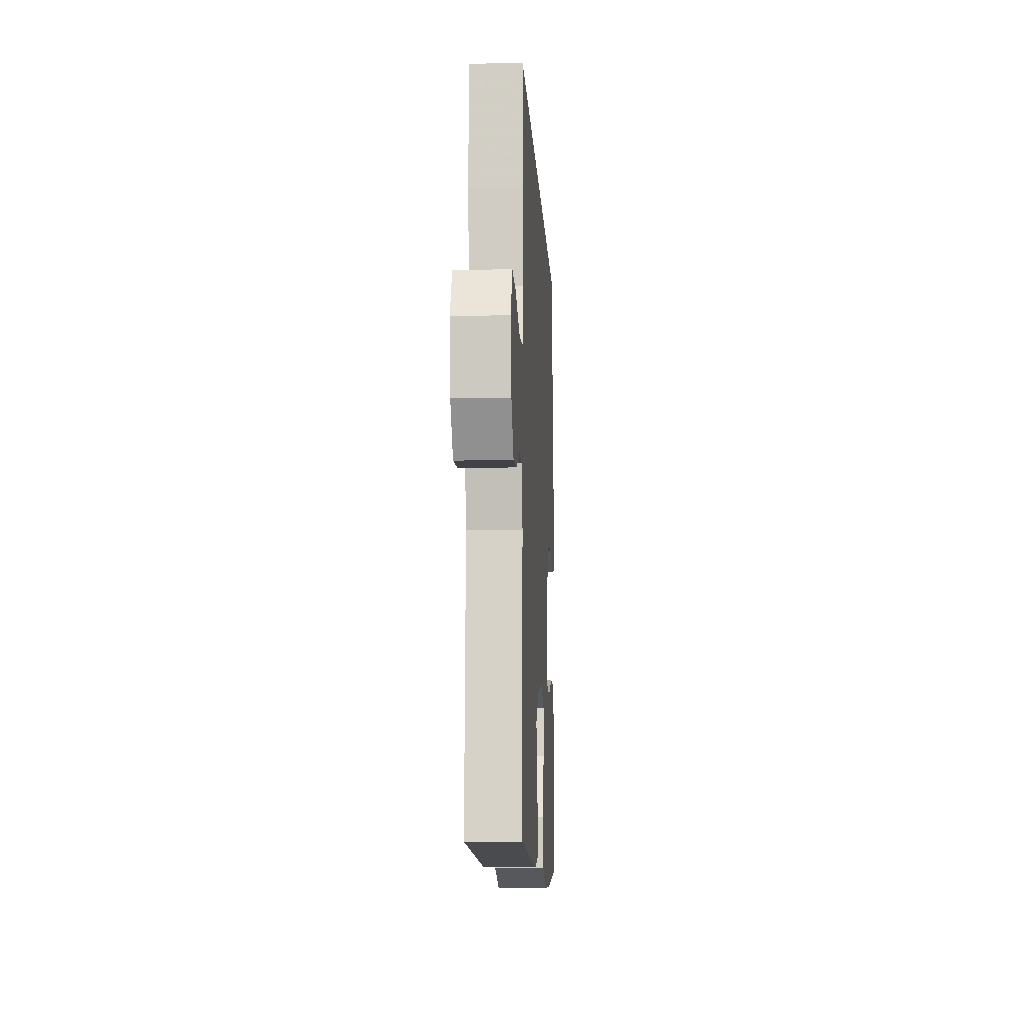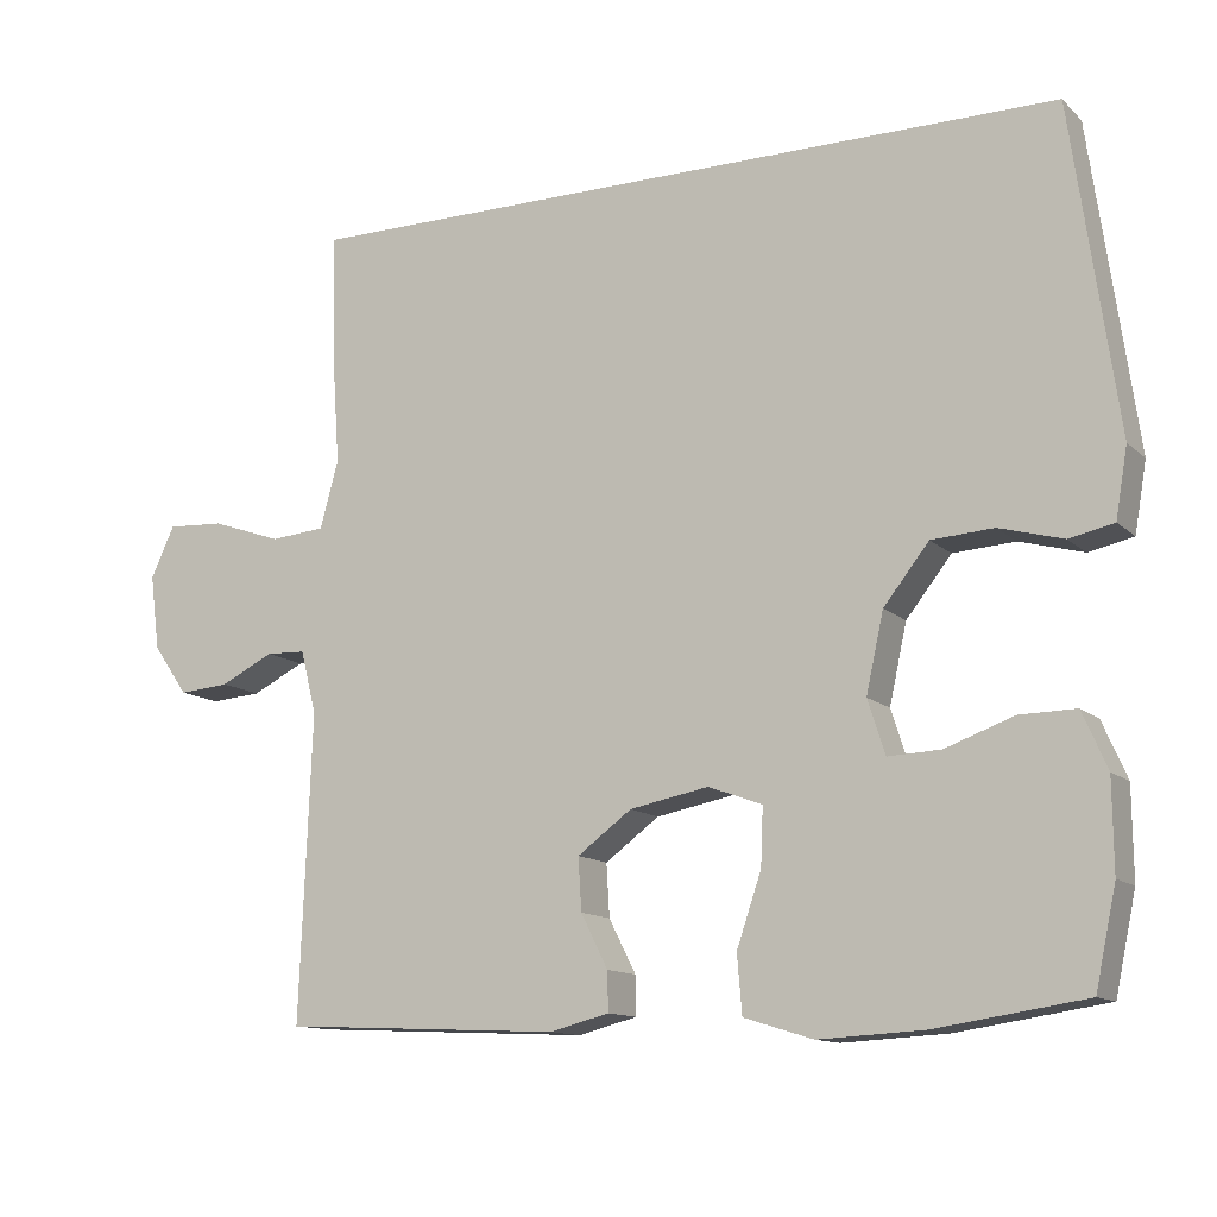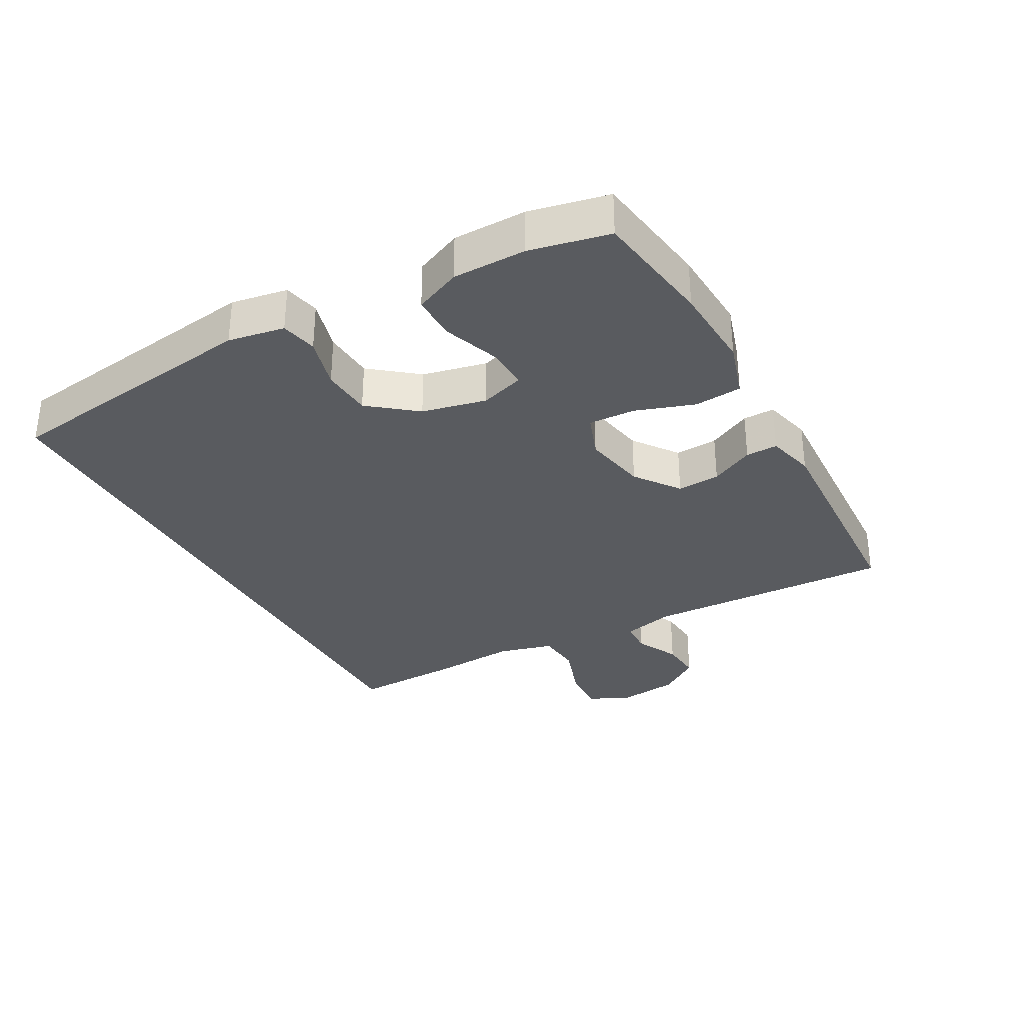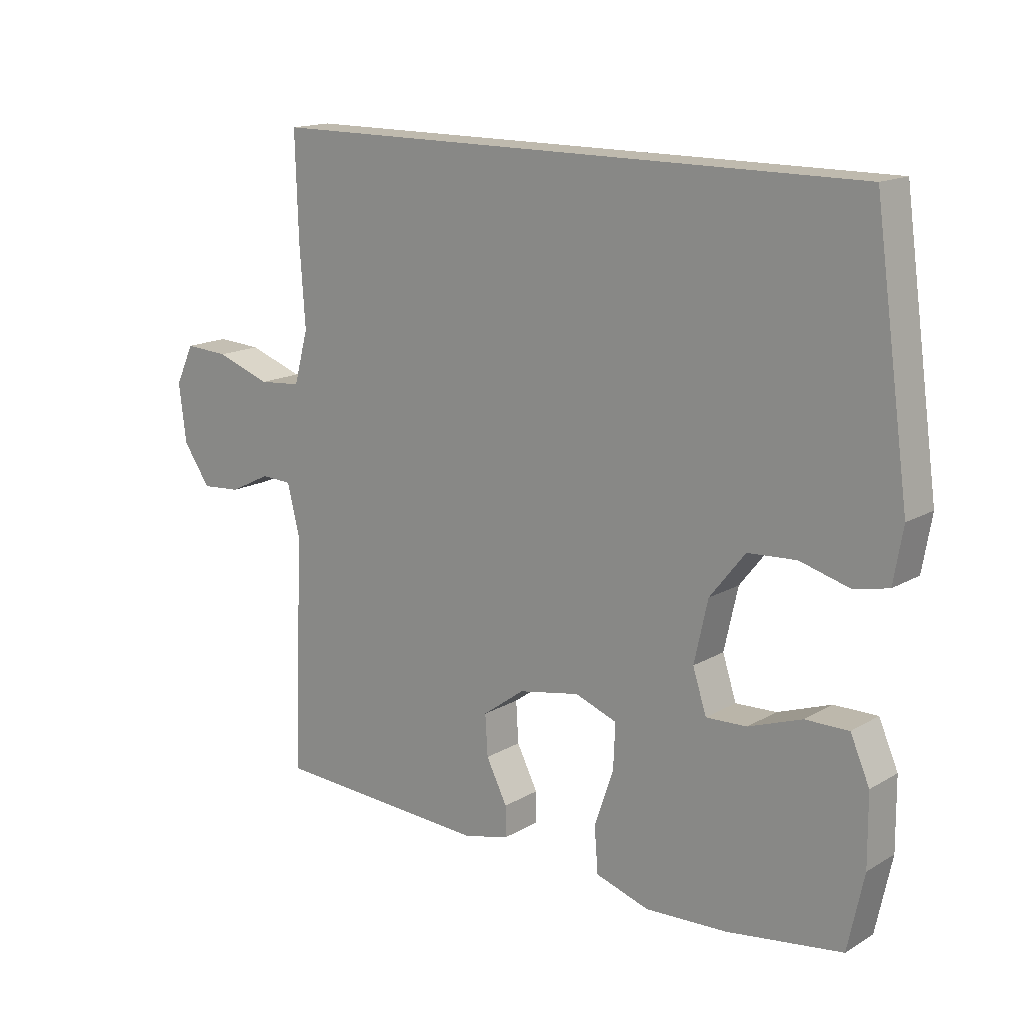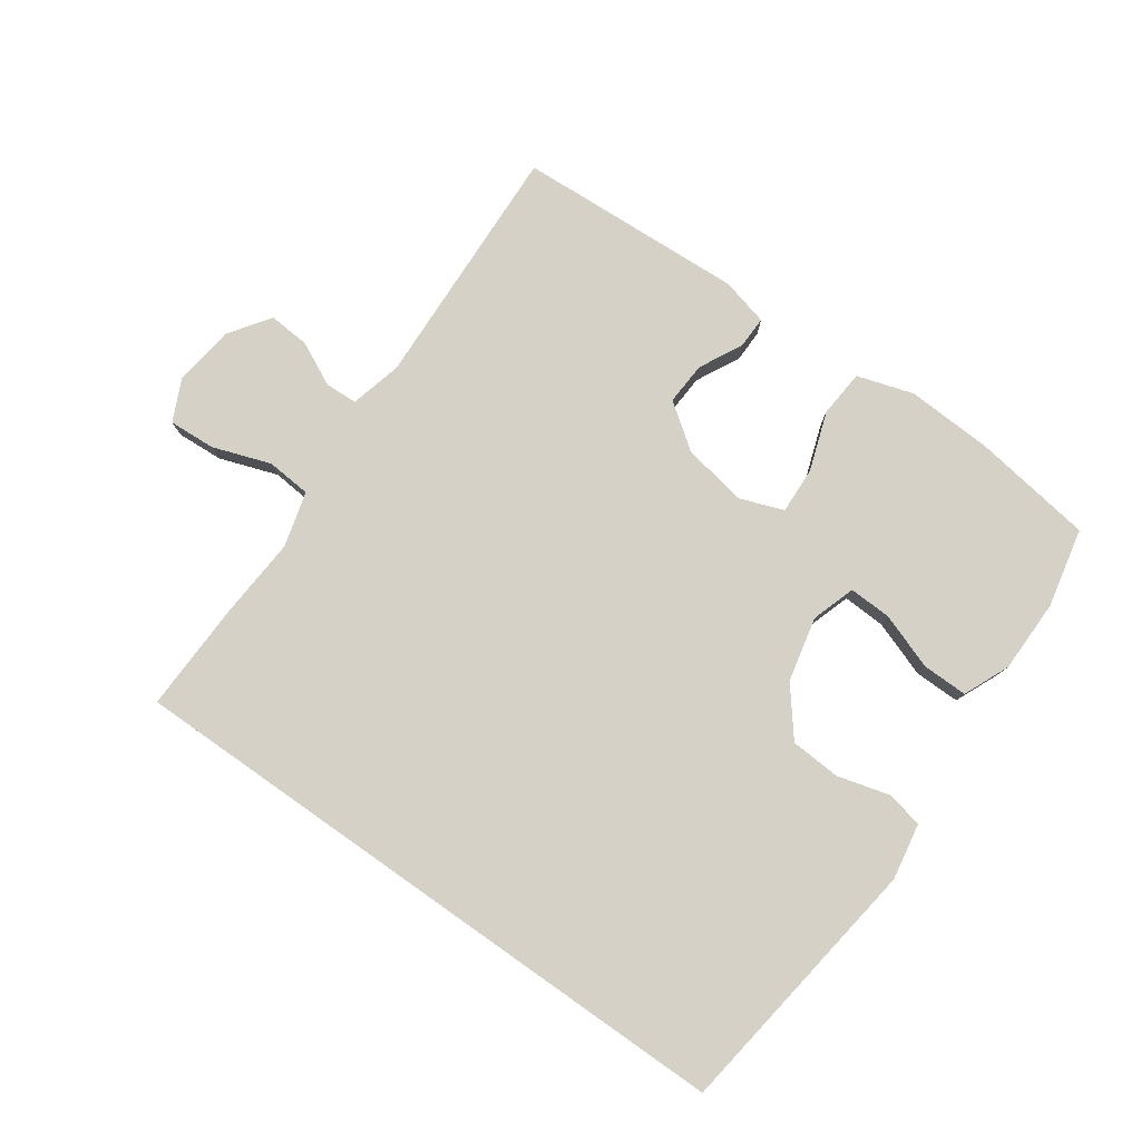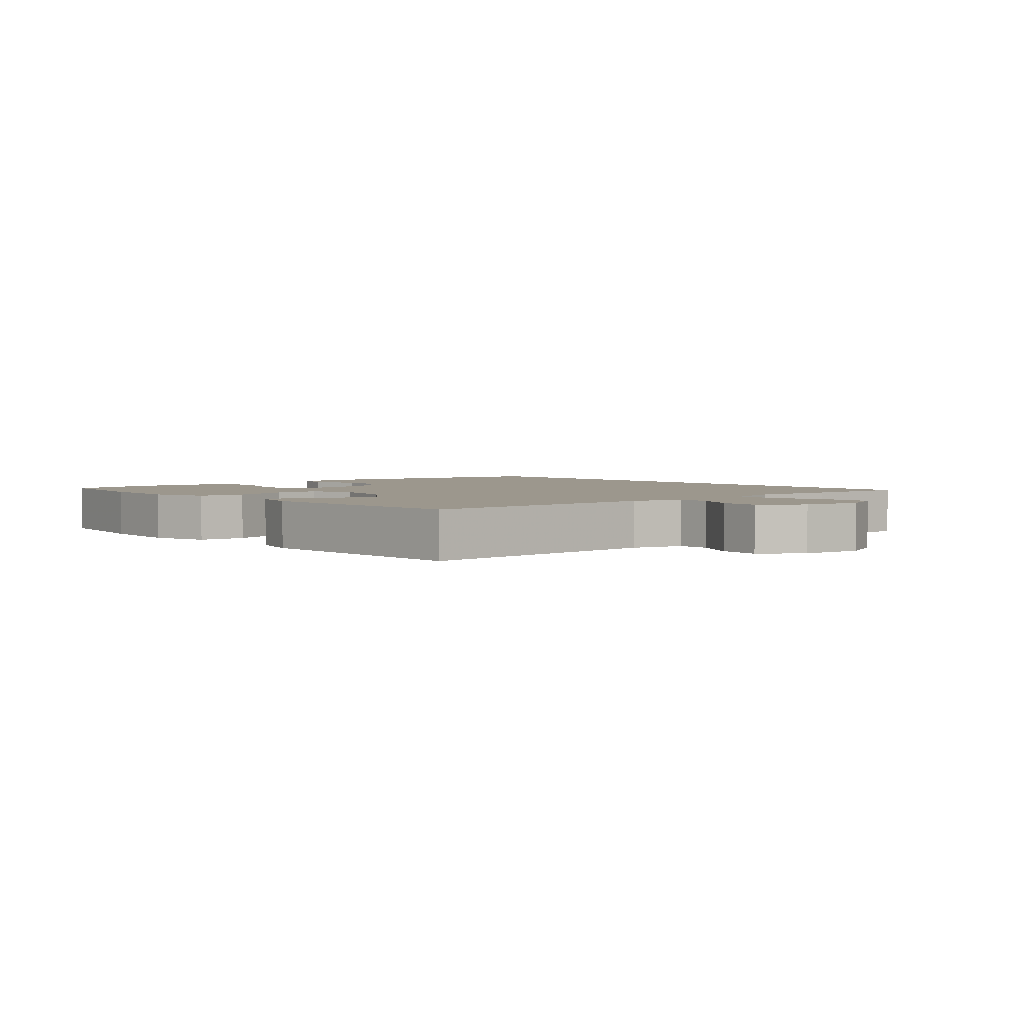
<metadata>
{"format":"obj","ext":"obj","renderer":"f3d","projection":"perspective","resolution":1024,"background":"white","views":[{"elev":-11.1,"azim":-86.8,"up":"+Z"},{"elev":-12.5,"azim":27.7,"up":"+Z"},{"elev":-32.4,"azim":118.8,"up":"+Y"},{"elev":15.5,"azim":39.7,"up":"+Z"},{"elev":78.8,"azim":35.1,"up":"+Y"},{"elev":2.9,"azim":-130.8,"up":"+Y"}]}
</metadata>
<code>
v -0.473 0.07 0.5
v 0.501 0.07 0.5
v 0.558 0.07 0.092
v 0.543 0.07 0.005
v 0.487 0.07 -0.007
v 0.407 0.07 0.015
v 0.329 0.07 0.01
v 0.272 0.07 -0.062
v 0.25 0.07 -0.161
v 0.272 0.07 -0.229
v 0.338 0.07 -0.226
v 0.424 0.07 -0.195
v 0.494 0.07 -0.194
v 0.525 0.07 -0.265
v 0.526 0.07 -0.378
v 0.5 0.07 -0.5
v 0.314 0.07 -0.528
v 0.181 0.07 -0.535
v 0.094 0.07 -0.508
v 0.088 0.07 -0.435
v 0.119 0.07 -0.344
v 0.122 0.07 -0.272
v 0.054 0.07 -0.247
v -0.045 0.07 -0.266
v -0.113 0.07 -0.316
v -0.109 0.07 -0.382
v -0.075 0.07 -0.449
v -0.074 0.07 -0.498
v -0.148 0.07 -0.517
v -0.5 0.07 -0.5
v -0.485 0.07 -0.117
v -0.505 0.07 -0.037
v -0.555 0.07 -0.035
v -0.622 0.07 -0.068
v -0.686 0.07 -0.073
v -0.73 0.07 -0.01
v -0.742 0.07 0.084
v -0.712 0.07 0.148
v -0.64 0.07 0.144
v -0.551 0.07 0.113
v -0.482 0.07 0.119
v -0.459 0.07 0.204
v -0.468 0.07 0.334
v -0.473 0 0.5
v 0.501 0 0.5
v 0.558 0 0.092
v 0.543 0 0.005
v 0.487 0 -0.007
v 0.407 0 0.015
v 0.329 0 0.01
v 0.272 0 -0.062
v 0.25 0 -0.161
v 0.272 0 -0.229
v 0.338 0 -0.226
v 0.424 0 -0.195
v 0.494 0 -0.194
v 0.525 0 -0.265
v 0.526 0 -0.378
v 0.5 0 -0.5
v 0.314 0 -0.528
v 0.181 0 -0.535
v 0.094 0 -0.508
v 0.088 0 -0.435
v 0.119 0 -0.344
v 0.122 0 -0.272
v 0.054 0 -0.247
v -0.045 0 -0.266
v -0.113 0 -0.316
v -0.109 0 -0.382
v -0.075 0 -0.449
v -0.074 0 -0.498
v -0.148 0 -0.517
v -0.5 0 -0.5
v -0.485 0 -0.117
v -0.505 0 -0.037
v -0.555 0 -0.035
v -0.622 0 -0.068
v -0.686 0 -0.073
v -0.73 0 -0.01
v -0.742 0 0.084
v -0.712 0 0.148
v -0.64 0 0.144
v -0.551 0 0.113
v -0.482 0 0.119
v -0.459 0 0.204
v -0.468 0 0.334
f 2 3 4
f 1 2 4
f 43 1 4
f 42 43 4
f 41 42 4
f 40 41 4
f 38 39 40
f 37 38 40
f 36 37 40
f 35 36 40
f 34 35 40
f 33 34 40
f 32 33 40
f 29 30 31
f 28 29 31
f 27 28 31
f 26 27 31
f 25 26 31 32
f 24 25 32 40
f 19 20 21
f 18 19 21
f 17 18 21
f 16 17 21
f 15 16 21
f 14 15 21
f 13 14 21
f 12 13 21
f 11 12 21
f 10 11 21 22
f 9 10 22 23
f 4 5 6
f 40 4 6
f 40 6 7
f 23 24 40
f 9 23 40
f 8 9 40
f 7 8 40
f 47 46 45
f 47 45 44
f 47 44 86
f 47 86 85
f 47 85 84
f 47 84 83
f 83 82 81
f 83 81 80
f 83 80 79
f 83 79 78
f 83 78 77
f 83 77 76
f 83 76 75
f 74 73 72
f 74 72 71
f 74 71 70
f 74 70 69
f 75 74 69 68
f 83 75 68 67
f 64 63 62
f 64 62 61
f 64 61 60
f 64 60 59
f 64 59 58
f 64 58 57
f 64 57 56
f 64 56 55
f 64 55 54
f 65 64 54 53
f 66 65 53 52
f 49 48 47
f 49 47 83
f 50 49 83
f 83 67 66
f 83 66 52
f 83 52 51
f 83 51 50
f 1 44 45 2
f 2 45 46 3
f 3 46 47 4
f 4 47 48 5
f 5 48 49 6
f 6 49 50 7
f 7 50 51 8
f 8 51 52 9
f 9 52 53 10
f 10 53 54 11
f 11 54 55 12
f 12 55 56 13
f 13 56 57 14
f 14 57 58 15
f 15 58 59 16
f 16 59 60 17
f 17 60 61 18
f 18 61 62 19
f 19 62 63 20
f 20 63 64 21
f 21 64 65 22
f 22 65 66 23
f 23 66 67 24
f 24 67 68 25
f 25 68 69 26
f 26 69 70 27
f 27 70 71 28
f 28 71 72 29
f 29 72 73 30
f 30 73 74 31
f 31 74 75 32
f 32 75 76 33
f 33 76 77 34
f 34 77 78 35
f 35 78 79 36
f 36 79 80 37
f 37 80 81 38
f 38 81 82 39
f 39 82 83 40
f 40 83 84 41
f 41 84 85 42
f 42 85 86 43
f 43 86 44 1

</code>
